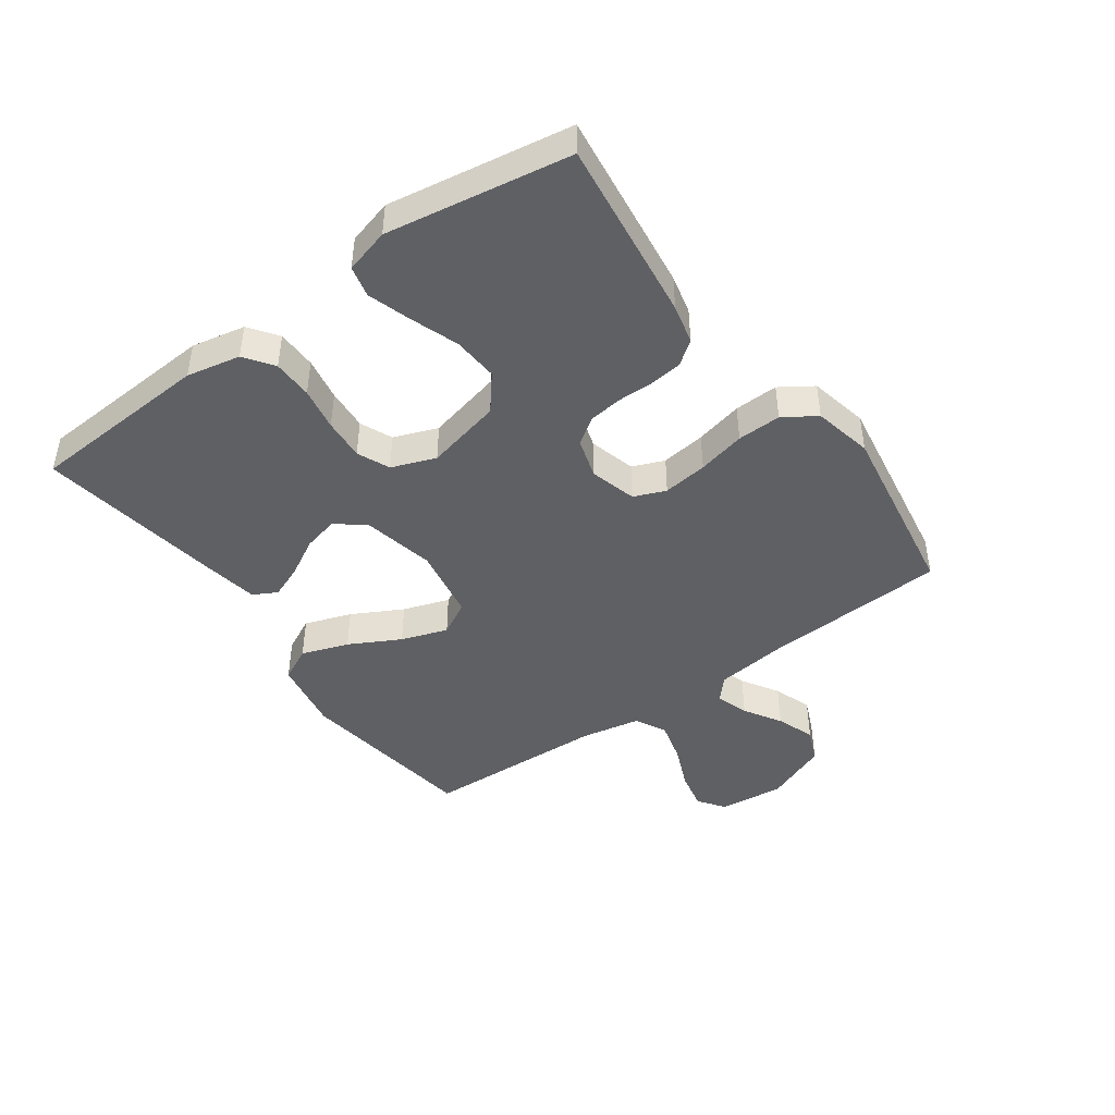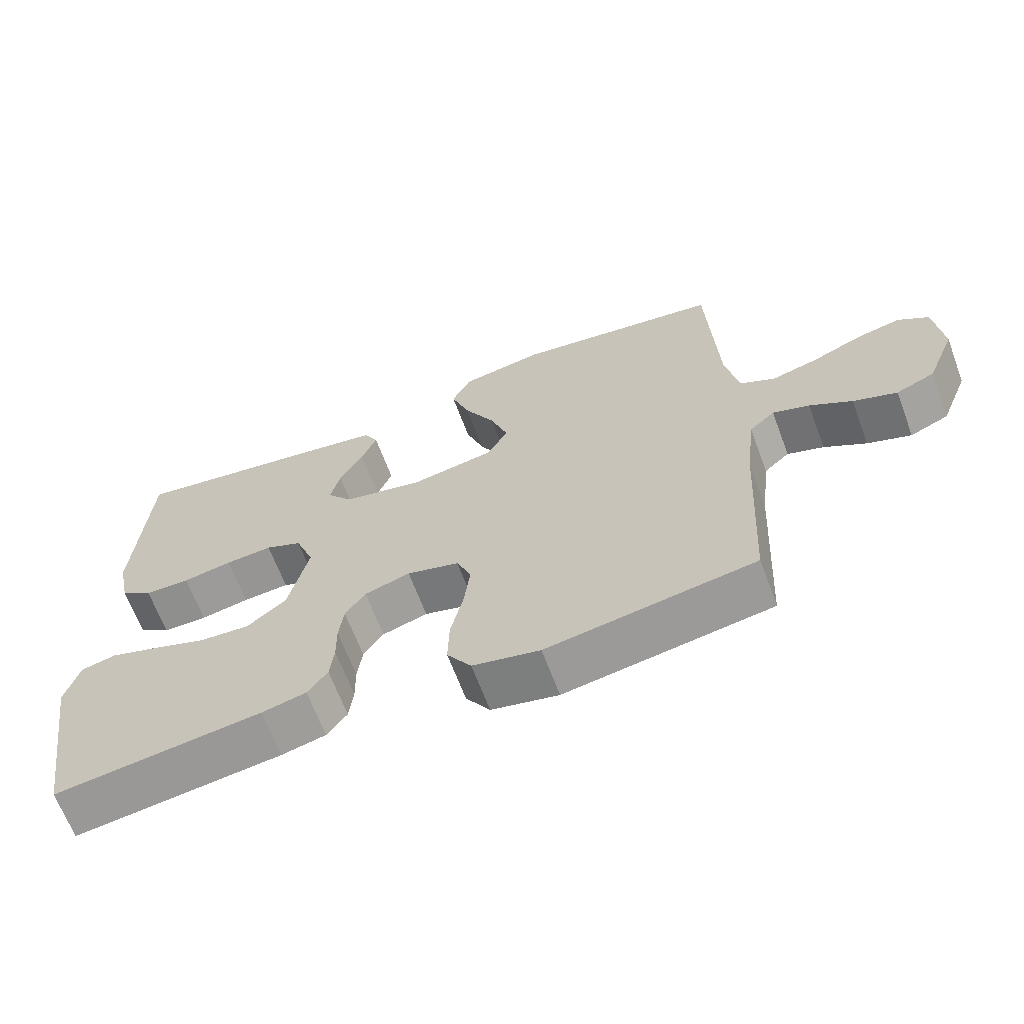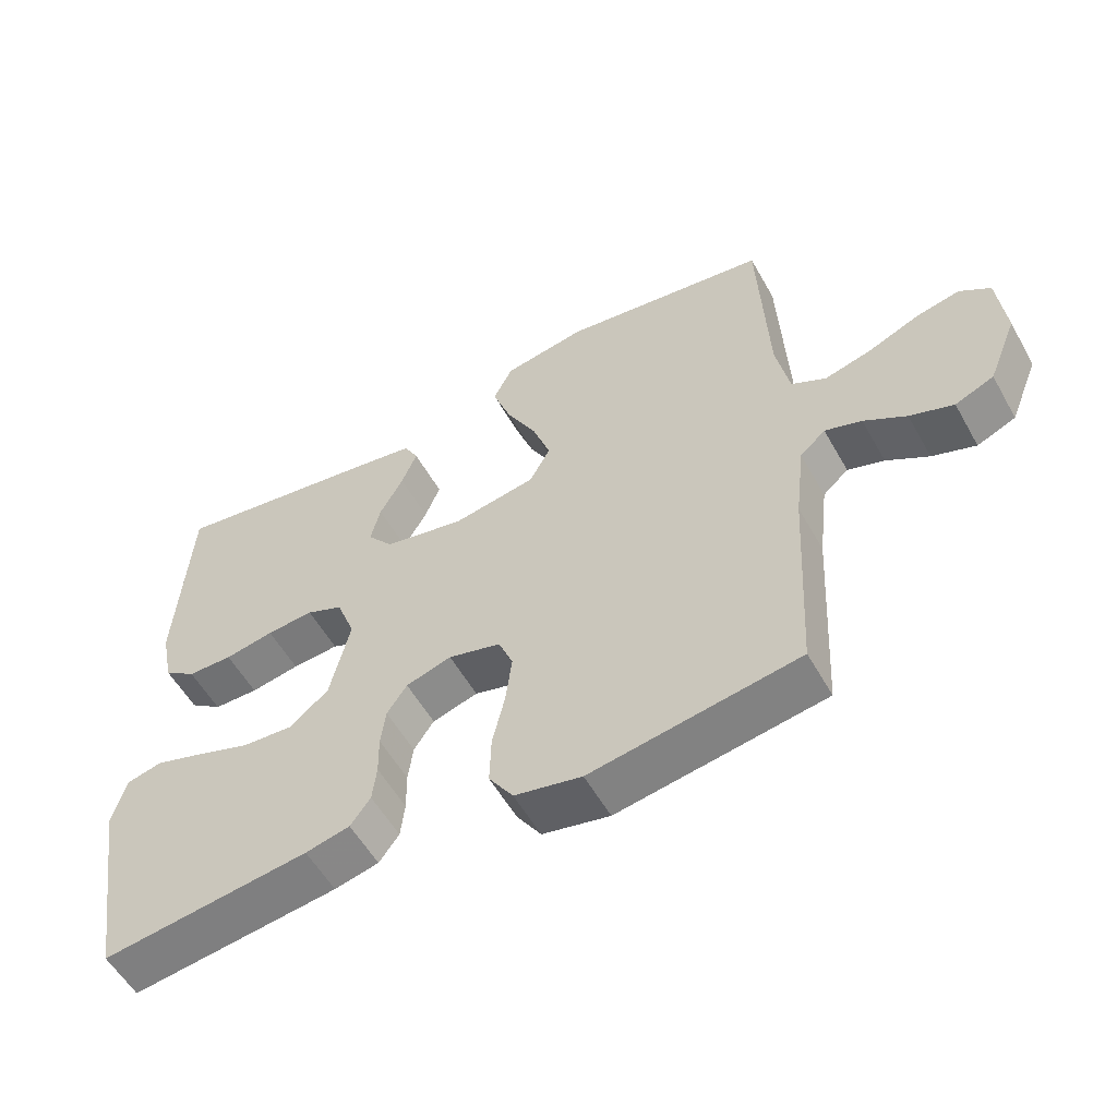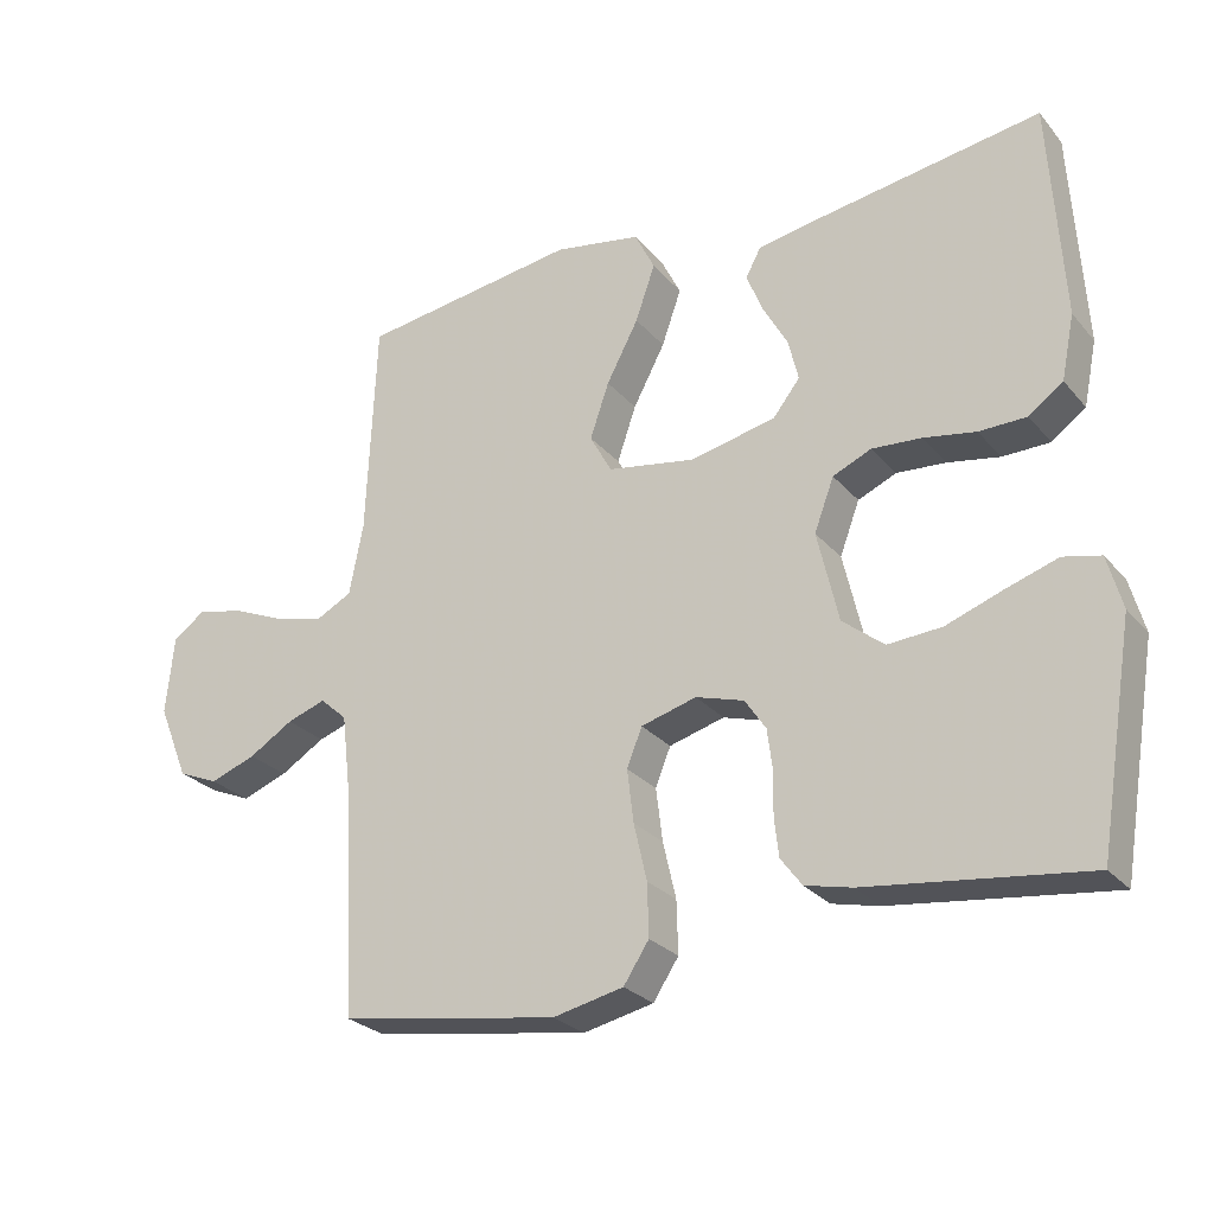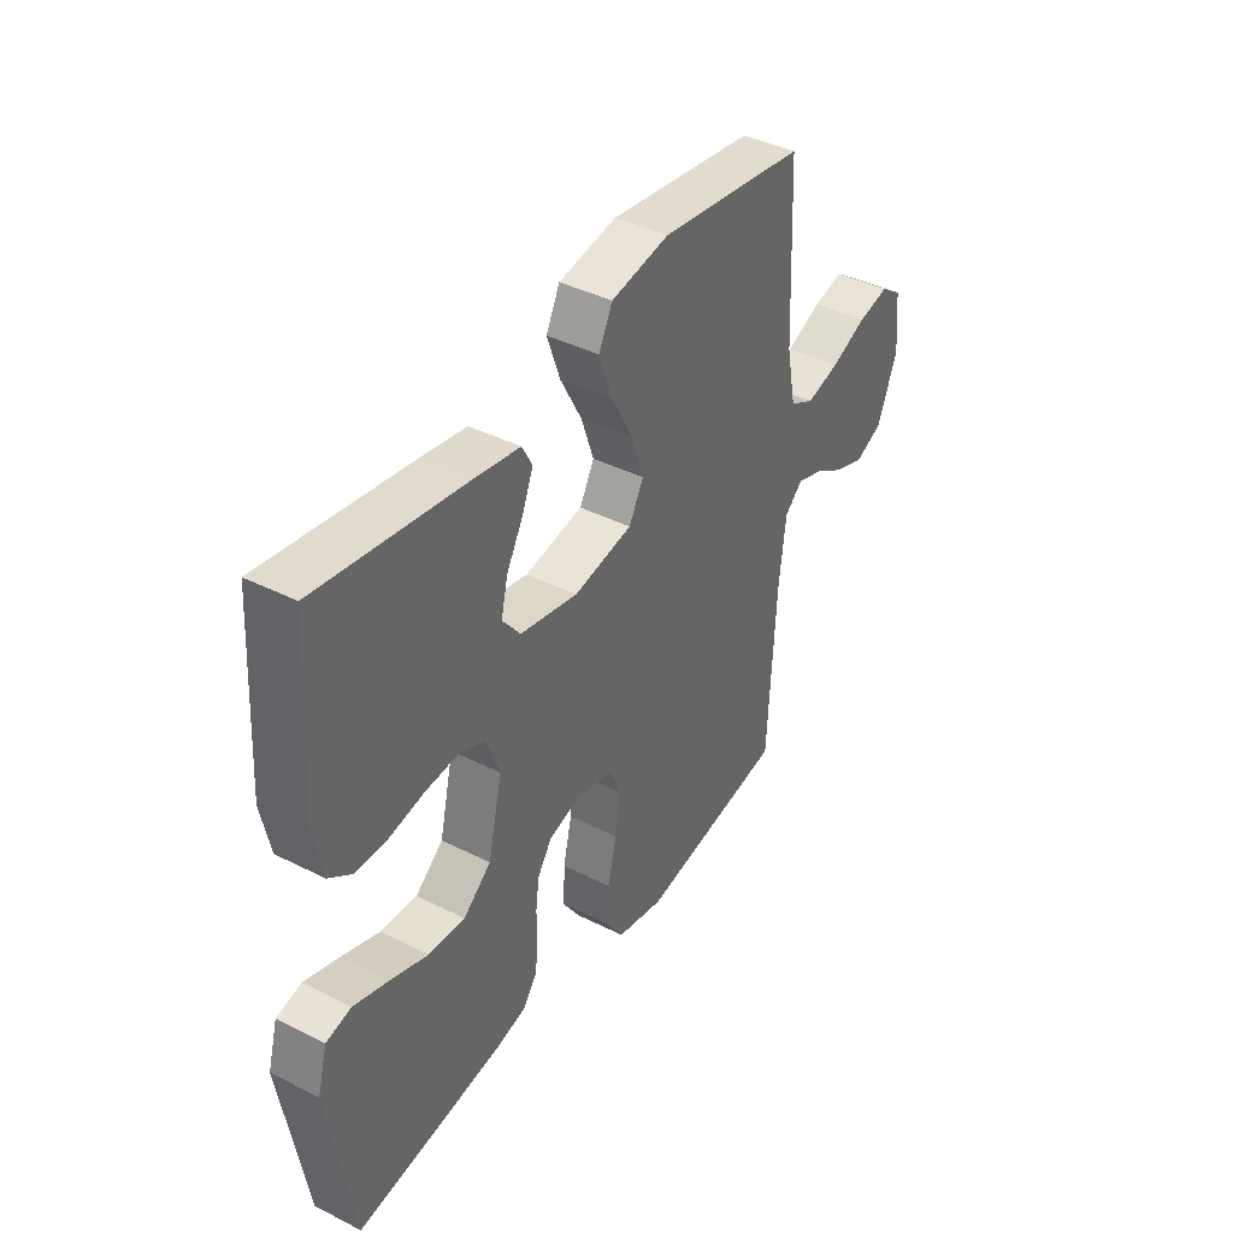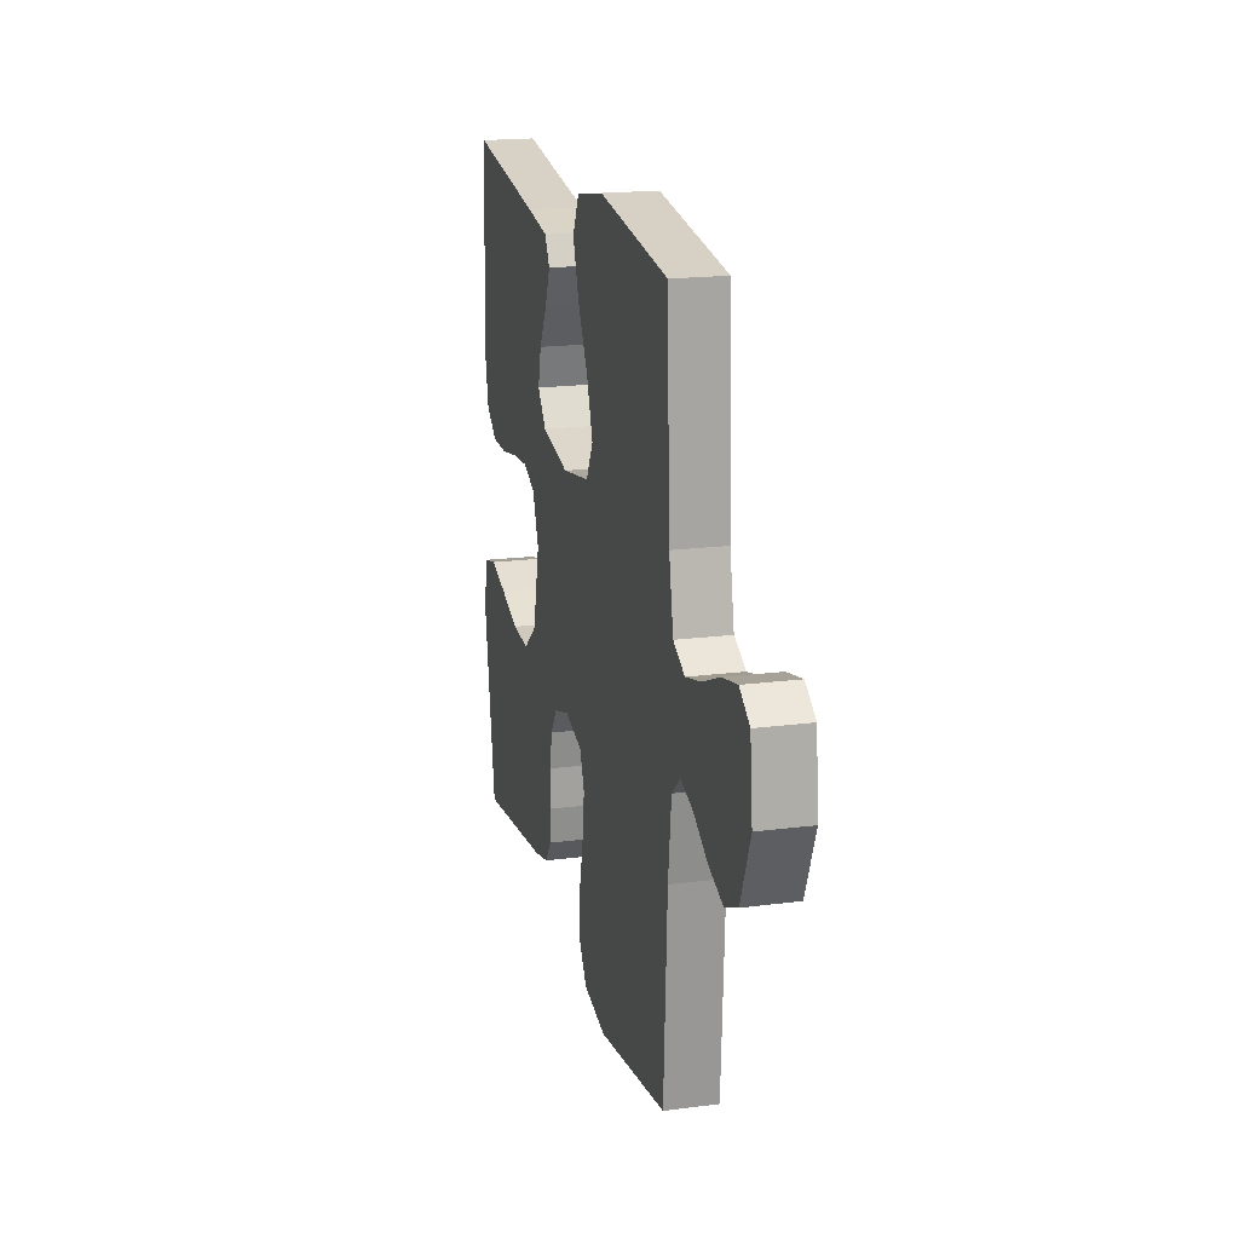
<metadata>
{"format":"obj","ext":"obj","renderer":"f3d","projection":"perspective","resolution":1024,"background":"white","views":[{"elev":-44.7,"azim":125.7,"up":"+Y"},{"elev":-65.7,"azim":-159.5,"up":"+Z"},{"elev":-55.8,"azim":-150.9,"up":"+Z"},{"elev":-26.6,"azim":31.0,"up":"+Z"},{"elev":40.4,"azim":121.8,"up":"+Z"},{"elev":18.6,"azim":-104.0,"up":"+Z"}]}
</metadata>
<code>
v -0.5 0.07 0.5
v -0.2 0.07 0.542
v -0.081 0.07 0.521
v -0.053 0.07 0.465
v -0.08 0.07 0.388
v -0.124 0.07 0.305
v -0.15 0.07 0.229
v -0.12 0.07 0.174
v 0 0.07 0.153
v 0.118 0.07 0.178
v 0.155 0.07 0.225
v 0.141 0.07 0.283
v 0.107 0.07 0.344
v 0.085 0.07 0.399
v 0.106 0.07 0.438
v 0.2 0.07 0.454
v 0.5 0.07 0.5
v 0.518 0.07 0.2
v 0.5 0.07 0.112
v 0.453 0.07 0.078
v 0.388 0.07 0.077
v 0.317 0.07 0.09
v 0.249 0.07 0.095
v 0.196 0.07 0.072
v 0.169 0.07 0
v 0.198 0.07 -0.125
v 0.255 0.07 -0.171
v 0.329 0.07 -0.166
v 0.407 0.07 -0.138
v 0.478 0.07 -0.115
v 0.529 0.07 -0.127
v 0.549 0.07 -0.2
v 0.5 0.07 -0.5
v 0.2 0.07 -0.462
v 0.136 0.07 -0.447
v 0.107 0.07 -0.408
v 0.101 0.07 -0.355
v 0.102 0.07 -0.296
v 0.095 0.07 -0.241
v 0.066 0.07 -0.198
v 0 0.07 -0.178
v -0.076 0.07 -0.199
v -0.097 0.07 -0.251
v -0.088 0.07 -0.324
v -0.07 0.07 -0.402
v -0.068 0.07 -0.474
v -0.103 0.07 -0.527
v -0.2 0.07 -0.548
v -0.5 0.07 -0.5
v -0.516 0.07 -0.2
v -0.53 0.07 -0.082
v -0.567 0.07 -0.049
v -0.62 0.07 -0.067
v -0.681 0.07 -0.104
v -0.744 0.07 -0.127
v -0.8 0.07 -0.103
v -0.842 0.07 0
v -0.831 0.07 0.108
v -0.787 0.07 0.139
v -0.723 0.07 0.125
v -0.65 0.07 0.094
v -0.582 0.07 0.076
v -0.532 0.07 0.102
v -0.513 0.07 0.2
v -0.5 0 0.5
v -0.2 0 0.542
v -0.081 0 0.521
v -0.053 0 0.465
v -0.08 0 0.388
v -0.124 0 0.305
v -0.15 0 0.229
v -0.12 0 0.174
v 0 0 0.153
v 0.118 0 0.178
v 0.155 0 0.225
v 0.141 0 0.283
v 0.107 0 0.344
v 0.085 0 0.399
v 0.106 0 0.438
v 0.2 0 0.454
v 0.5 0 0.5
v 0.518 0 0.2
v 0.5 0 0.112
v 0.453 0 0.078
v 0.388 0 0.077
v 0.317 0 0.09
v 0.249 0 0.095
v 0.196 0 0.072
v 0.169 0 0
v 0.198 0 -0.125
v 0.255 0 -0.171
v 0.329 0 -0.166
v 0.407 0 -0.138
v 0.478 0 -0.115
v 0.529 0 -0.127
v 0.549 0 -0.2
v 0.5 0 -0.5
v 0.2 0 -0.462
v 0.136 0 -0.447
v 0.107 0 -0.408
v 0.101 0 -0.355
v 0.102 0 -0.296
v 0.095 0 -0.241
v 0.066 0 -0.198
v 0 0 -0.178
v -0.076 0 -0.199
v -0.097 0 -0.251
v -0.088 0 -0.324
v -0.07 0 -0.402
v -0.068 0 -0.474
v -0.103 0 -0.527
v -0.2 0 -0.548
v -0.5 0 -0.5
v -0.516 0 -0.2
v -0.53 0 -0.082
v -0.567 0 -0.049
v -0.62 0 -0.067
v -0.681 0 -0.104
v -0.744 0 -0.127
v -0.8 0 -0.103
v -0.842 0 0
v -0.831 0 0.108
v -0.787 0 0.139
v -0.723 0 0.125
v -0.65 0 0.094
v -0.582 0 0.076
v -0.532 0 0.102
v -0.513 0 0.2
f 59 60 61
f 58 59 61
f 57 58 61
f 56 57 61
f 55 56 61
f 54 55 61
f 53 54 61
f 52 53 61 62
f 51 52 62 63
f 48 49 50
f 47 48 50
f 46 47 50
f 45 46 50
f 44 45 50
f 51 63 64
f 50 51 64
f 44 50 64
f 43 44 64
f 36 37 38
f 35 36 38
f 34 35 38
f 33 34 38
f 32 33 38
f 31 32 38
f 30 31 38
f 29 30 38
f 28 29 38
f 27 28 38 39
f 26 27 39 40
f 20 21 22
f 19 20 22
f 18 19 22
f 17 18 22
f 16 17 22
f 15 16 22
f 14 15 22
f 13 14 22
f 12 13 22
f 11 12 22 23
f 10 11 23 24
f 4 5 6
f 3 4 6
f 2 3 6
f 1 2 6
f 64 1 6
f 64 6 7
f 64 7 8
f 43 64 8
f 42 43 8
f 41 42 8 9
f 41 9 10
f 40 41 10
f 26 40 10
f 25 26 10
f 10 24 25
f 125 124 123
f 125 123 122
f 125 122 121
f 125 121 120
f 125 120 119
f 125 119 118
f 125 118 117
f 126 125 117 116
f 127 126 116 115
f 114 113 112
f 114 112 111
f 114 111 110
f 114 110 109
f 114 109 108
f 128 127 115
f 128 115 114
f 128 114 108
f 128 108 107
f 102 101 100
f 102 100 99
f 102 99 98
f 102 98 97
f 102 97 96
f 102 96 95
f 102 95 94
f 102 94 93
f 102 93 92
f 103 102 92 91
f 104 103 91 90
f 86 85 84
f 86 84 83
f 86 83 82
f 86 82 81
f 86 81 80
f 86 80 79
f 86 79 78
f 86 78 77
f 86 77 76
f 87 86 76 75
f 88 87 75 74
f 70 69 68
f 70 68 67
f 70 67 66
f 70 66 65
f 70 65 128
f 71 70 128
f 72 71 128
f 72 128 107
f 72 107 106
f 73 72 106 105
f 74 73 105
f 74 105 104
f 74 104 90
f 74 90 89
f 89 88 74
f 1 65 66 2
f 2 66 67 3
f 3 67 68 4
f 4 68 69 5
f 5 69 70 6
f 6 70 71 7
f 7 71 72 8
f 8 72 73 9
f 9 73 74 10
f 10 74 75 11
f 11 75 76 12
f 12 76 77 13
f 13 77 78 14
f 14 78 79 15
f 15 79 80 16
f 16 80 81 17
f 17 81 82 18
f 18 82 83 19
f 19 83 84 20
f 20 84 85 21
f 21 85 86 22
f 22 86 87 23
f 23 87 88 24
f 24 88 89 25
f 25 89 90 26
f 26 90 91 27
f 27 91 92 28
f 28 92 93 29
f 29 93 94 30
f 30 94 95 31
f 31 95 96 32
f 32 96 97 33
f 33 97 98 34
f 34 98 99 35
f 35 99 100 36
f 36 100 101 37
f 37 101 102 38
f 38 102 103 39
f 39 103 104 40
f 40 104 105 41
f 41 105 106 42
f 42 106 107 43
f 43 107 108 44
f 44 108 109 45
f 45 109 110 46
f 46 110 111 47
f 47 111 112 48
f 48 112 113 49
f 49 113 114 50
f 50 114 115 51
f 51 115 116 52
f 52 116 117 53
f 53 117 118 54
f 54 118 119 55
f 55 119 120 56
f 56 120 121 57
f 57 121 122 58
f 58 122 123 59
f 59 123 124 60
f 60 124 125 61
f 61 125 126 62
f 62 126 127 63
f 63 127 128 64
f 64 128 65 1

</code>
